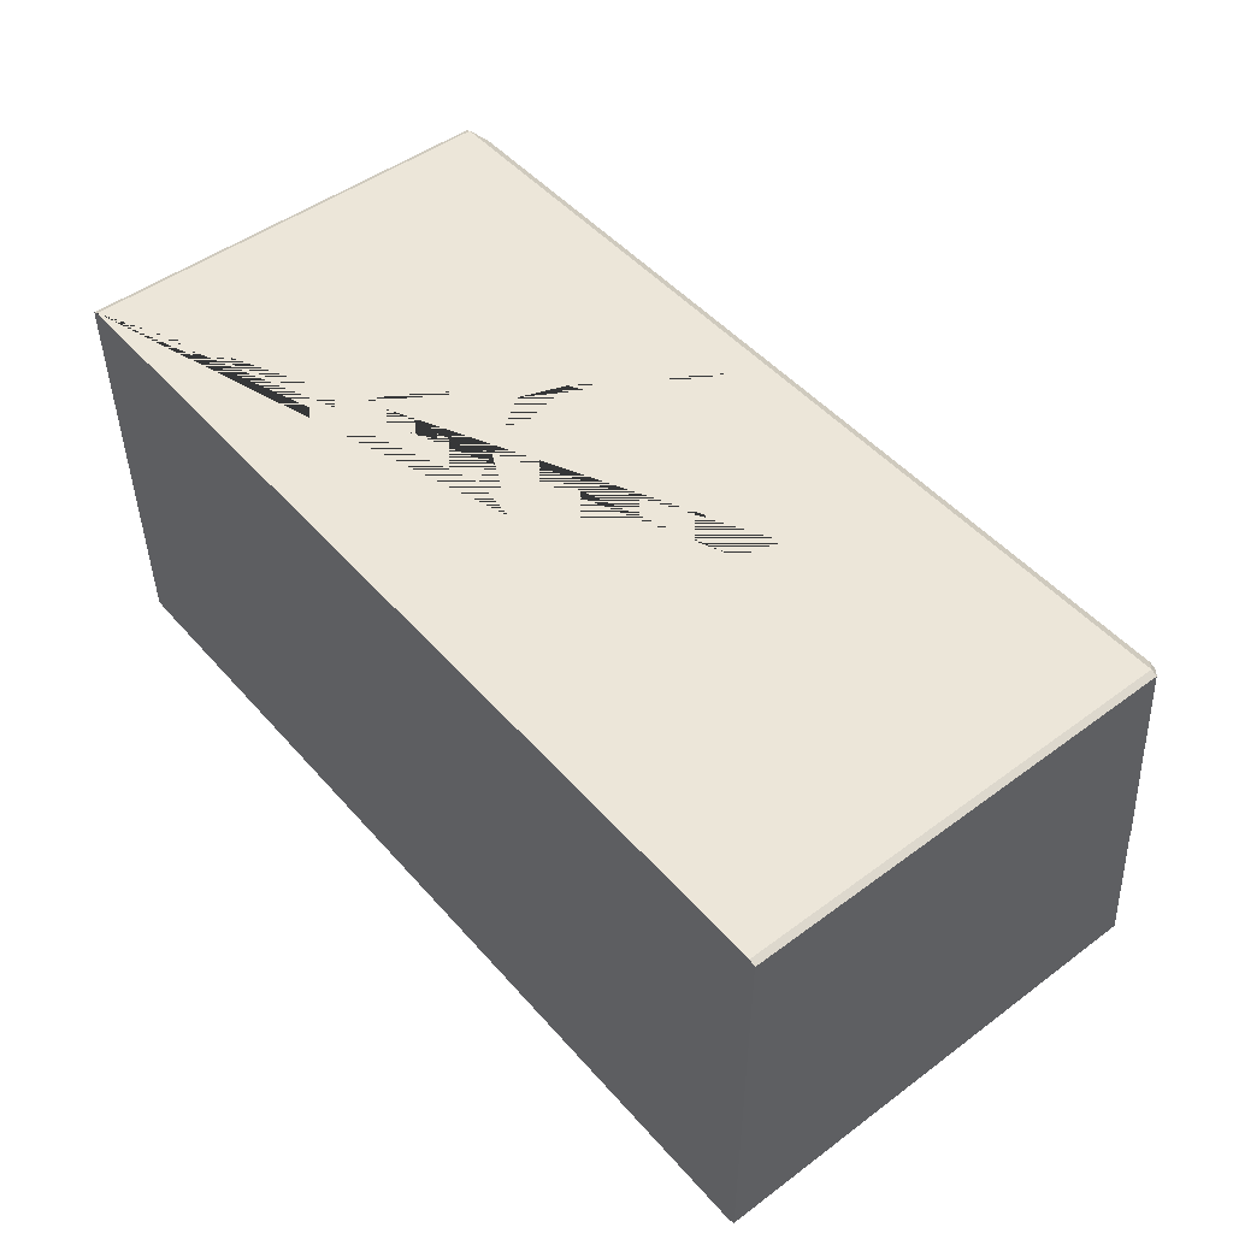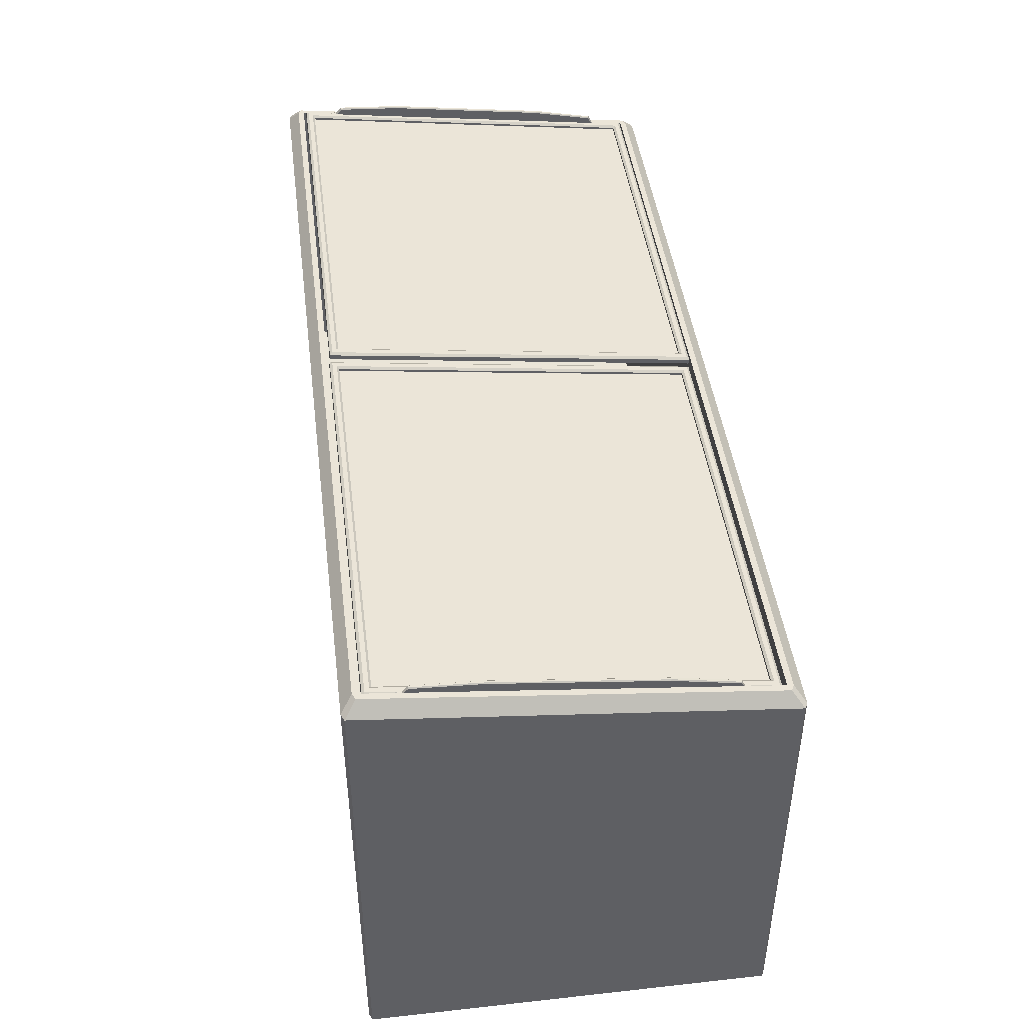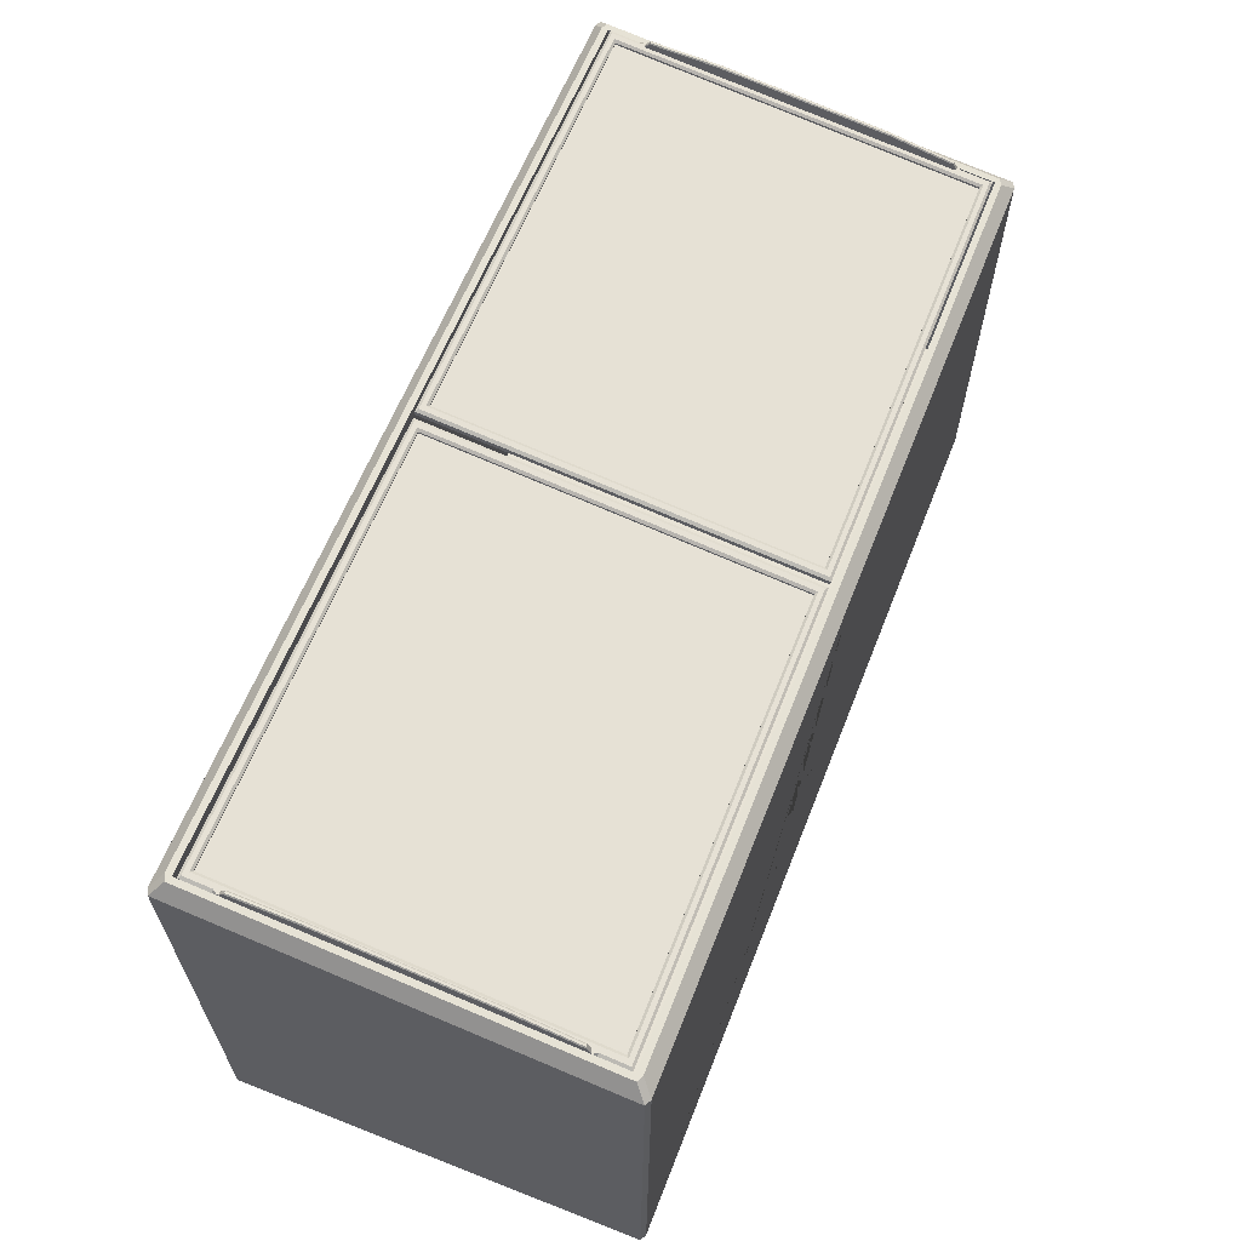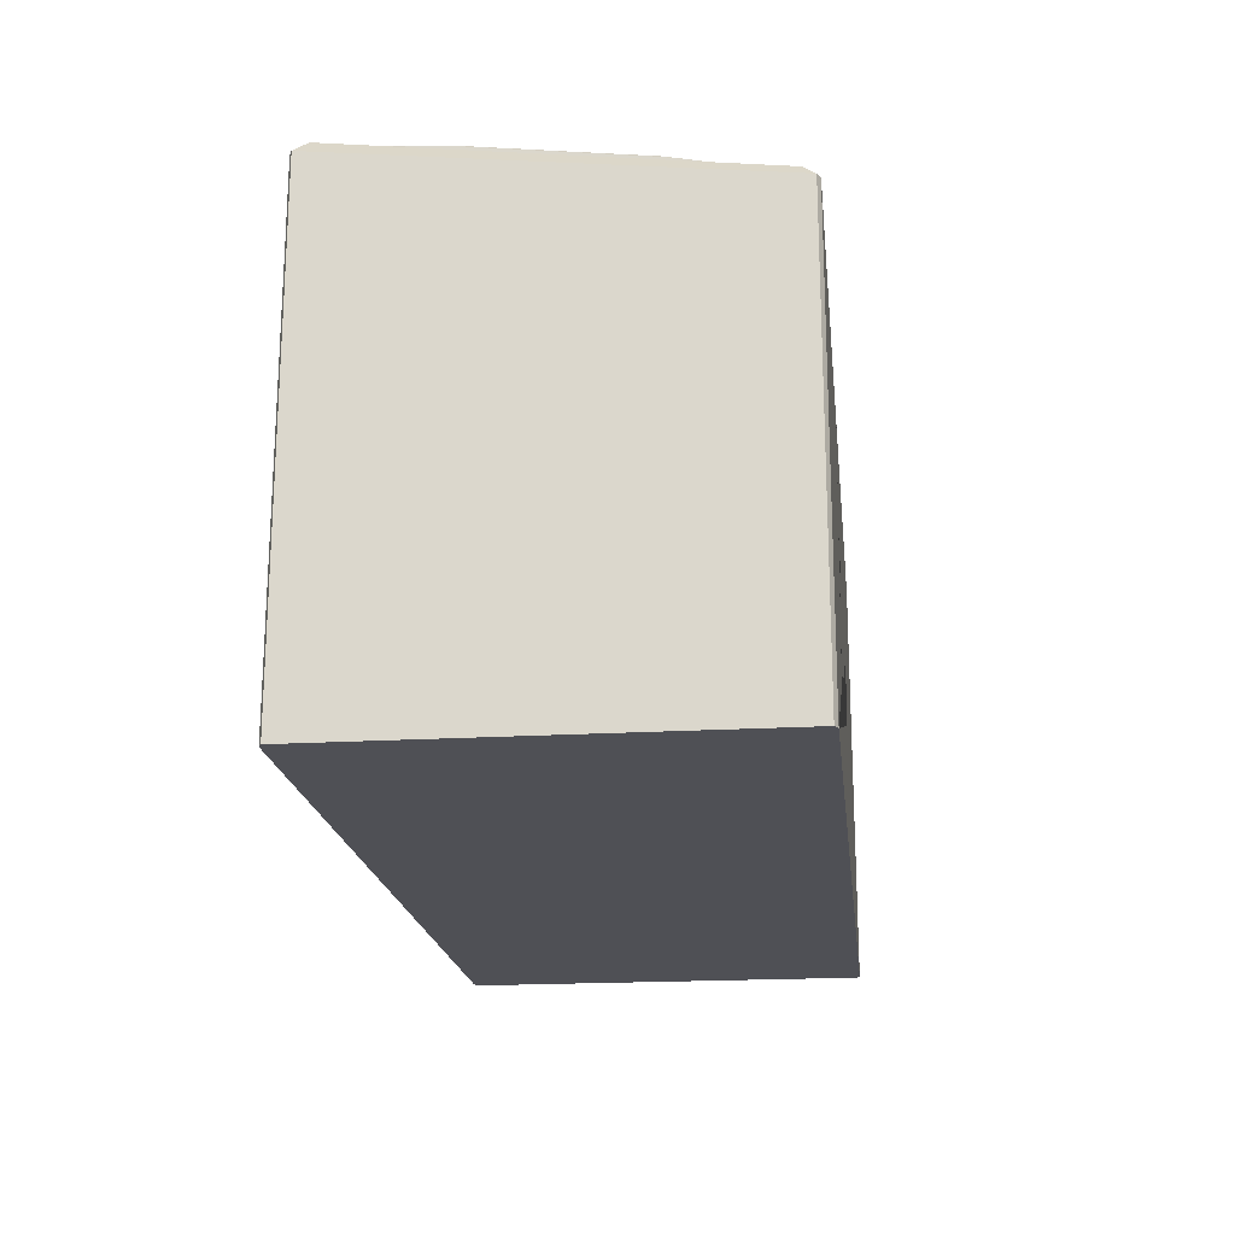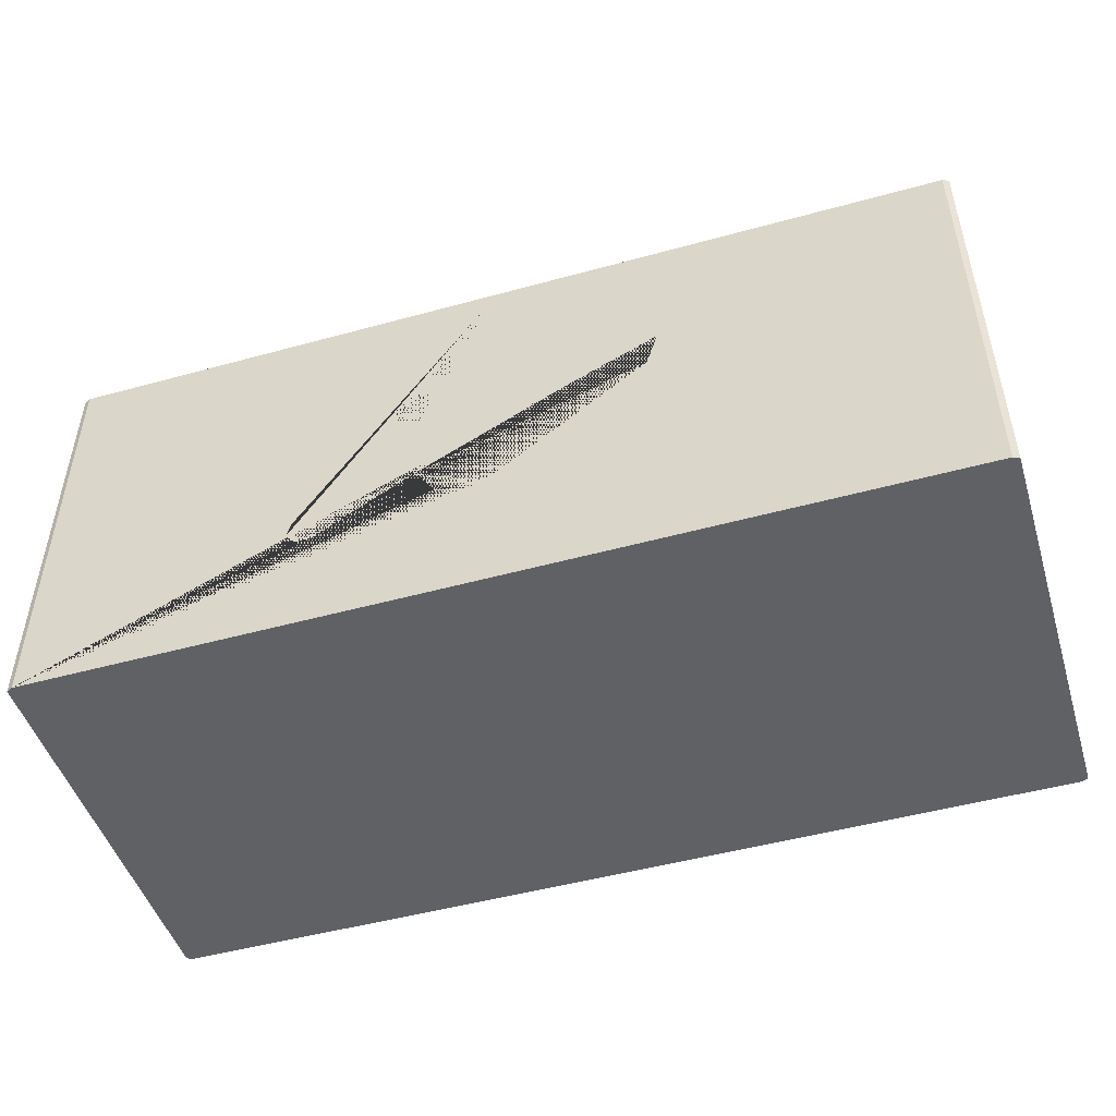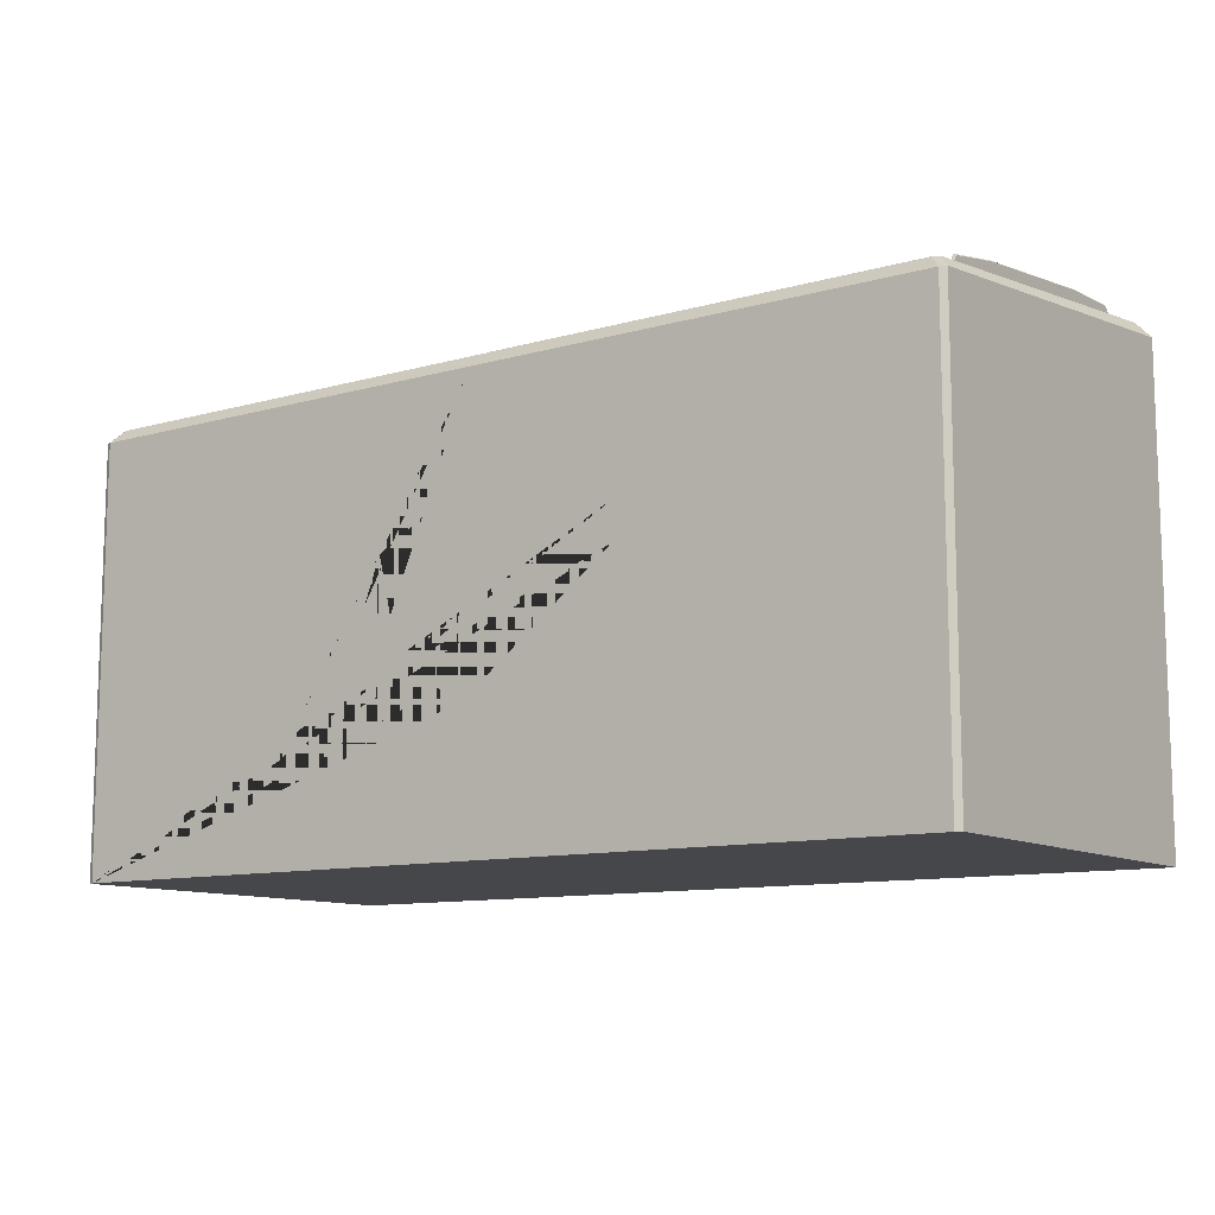
<metadata>
{"format":"obj","ext":"obj","renderer":"f3d","projection":"perspective","resolution":1024,"background":"white","views":[{"elev":48.9,"azim":50.6,"up":"+Z"},{"elev":44.7,"azim":-97.3,"up":"+Y"},{"elev":62.5,"azim":-68.4,"up":"+Y"},{"elev":-19.4,"azim":-83.6,"up":"+Y"},{"elev":-48.6,"azim":17.1,"up":"+Y"},{"elev":-10.8,"azim":35.3,"up":"+Y"}]}
</metadata>
<code>
o lock.001_Cube.003
v 3.904 2.14 -1.638
v 3.904 1.734 1.639
v 0.00884 2.14 -1.638
v 0.008842 1.734 1.639
v 3.811 2.154 -1.557
v 3.811 1.768 1.563
v 0.1016 2.154 -1.557
v 0.1017 1.768 1.563
v 3.904 1.766 1.385
v 3.904 2.108 -1.384
v 0.00884 2.108 -1.384
v 0.008842 1.766 1.385
v 3.811 2.133 -1.381
v 3.811 1.79 1.388
v 0.1017 1.79 1.388
v 0.1016 2.133 -1.381
v 3.904 1.843 0.7571
v 3.904 2.031 -0.7561
v 3.904 2.074 -0.7507
v 3.904 1.887 0.7625
v 0.008841 2.031 -0.7561
v 0.008842 1.843 0.7571
v 3.811 2.055 -0.7531
v 3.811 1.868 0.7601
v 0.1016 1.868 0.7601
v 0.1016 2.055 -0.7531
v 3.902 2.086 -0.7225
v 3.902 1.905 0.7379
v 3.868 2.086 -0.7225
v 3.868 1.905 0.7379
v 3.879 2.196 -1.61
v 3.904 2.183 -1.633
v 3.879 1.796 1.625
v 3.904 1.777 1.645
v 0.03421 2.196 -1.61
v 0.00884 2.183 -1.633
v 0.03421 1.796 1.625
v 0.008842 1.777 1.645
v 3.904 2.151 -1.378
v 3.879 2.167 -1.376
v 3.903 2.163 -1.341
v 3.904 2.148 -1.343
v 3.879 1.824 1.392
v 3.904 1.809 1.39
v 3.904 1.814 1.354
v 3.903 1.829 1.356
v 0.03421 1.824 1.392
v 0.008842 1.809 1.39
v 0.00884 2.151 -1.378
v 0.03421 2.167 -1.376
v 0.03421 1.902 0.7643
v 0.008842 1.886 0.7624
v 0.008841 2.074 -0.7508
v 0.03421 2.089 -0.7489
v 3.894 2.161 -1.328
v 3.902 2.161 -1.328
v 3.902 1.83 1.344
v 3.894 1.831 1.343
v 3.876 2.161 -1.328
v 3.868 2.16 -1.321
v 3.876 1.831 1.343
v 3.868 1.831 1.336
v 3.894 2.22 -1.275
v 3.902 2.211 -1.28
v 3.894 2.22 -1.279
v 3.902 1.891 1.309
v 3.894 1.901 1.307
v 3.894 1.9 1.31
v 3.876 2.22 -1.275
v 3.876 2.22 -1.279
v 3.868 2.211 -1.273
v 3.868 1.892 1.302
v 3.876 1.9 1.31
v 3.876 1.901 1.307
v 3.894 2.193 -0.7127
v 3.894 2.191 -0.6951
v 3.902 2.183 -0.6992
v 3.894 2.011 0.7544
v 3.902 2.005 0.7389
v 3.894 2.013 0.7369
v 3.876 2.193 -0.7127
v 3.868 2.183 -0.6992
v 3.876 2.191 -0.6951
v 3.876 2.011 0.7544
v 3.876 2.013 0.7369
v 3.868 2.005 0.7389
v 3.811 2.173 -1.554
v 3.834 2.191 -1.572
v 3.811 1.787 1.566
v 3.834 1.8 1.587
v 0.1016 2.173 -1.554
v 0.07897 2.191 -1.572
v 0.1017 1.787 1.566
v 0.07897 1.8 1.587
v 3.811 2.151 -1.378
v 3.834 2.167 -1.376
v 3.834 1.824 1.392
v 3.811 1.809 1.39
v 0.1017 1.809 1.39
v 0.07897 1.824 1.392
v 0.07897 2.167 -1.376
v 0.1016 2.151 -1.378
v 3.811 2.074 -0.7508
v 3.834 2.088 -0.7383
v 3.834 1.903 0.7537
v 3.811 1.886 0.7624
v 0.1016 1.886 0.7624
v 0.07897 1.902 0.7643
v 0.07897 2.089 -0.7489
v 0.1016 2.074 -0.7508
f 2 34 38 4
f 93 89 6 8
f 103 95 13 23
f 89 98 14 6
f 10 11 3 1
f 1 32 39 10
f 33 43 97 90
f 31 35 92 88
f 99 93 8 15
f 4 38 48 12
f 47 37 94 100
f 40 31 88 96
f 95 87 5 13
f 37 33 90 94
f 96 104 29 60
f 35 50 101 92
f 51 47 100 108
f 11 49 36 3
f 12 48 52 22
f 9 44 34 2
f 30 62 72 86
f 2 4 12 9
f 18 21 11 10
f 57 28 79 66
f 22 52 53 21
f 91 102 16 7
f 61 58 68 73
f 46 45 20 28 57
f 10 39 42 19 18
f 98 106 24 14
f 102 110 26 16
f 67 78 84 74
f 19 42 41 56 27
f 27 56 64 77
f 75 63 69 81
f 107 99 15 25
f 105 97 62 30
f 80 76 83 85
f 28 27 77 79
f 29 30 86 82
f 17 20 45 44 9
f 20 19 27 28
f 41 40 96 60 56
f 18 19 20 17
f 104 105 30 29
f 110 107 25 26
f 9 12 22 17
f 17 22 21 18
f 60 29 82 71
f 106 103 23 24
f 21 53 49 11
f 50 54 109 101
f 97 43 46 57 62
f 54 51 108 109
f 39 40 41 42
f 43 44 45 46
f 43 33 34 44
f 33 37 38 34
f 50 35 36 49
f 35 31 32 36
f 31 40 39 32
f 37 47 48 38
f 54 50 49 53
f 47 51 52 48
f 51 54 53 52
f 3 36 32 1
f 63 64 65
f 66 67 68
f 69 70 71
f 72 73 74
f 75 76 77
f 78 79 80
f 81 82 83
f 84 85 86
f 58 61 62 57
f 56 60 59 55
f 78 67 66 79
f 86 72 74 84
f 67 74 73 68
f 65 70 69 63
f 57 66 68 58
f 72 62 61 73
f 55 65 64 56
f 60 71 70 59
f 63 75 77 64
f 76 80 79 77
f 71 82 81 69
f 82 86 85 83
f 80 85 84 78
f 75 81 83 76
f 55 59 70 65
f 98 89 90 97
f 89 93 94 90
f 102 91 92 101
f 91 87 88 92
f 87 95 96 88
f 106 98 97 105
f 93 99 100 94
f 110 102 101 109
f 95 103 104 96
f 103 106 105 104
f 99 107 108 100
f 107 110 109 108
f 87 91 7 5
f 16 13 5 7
f 8 6 14 15
f 26 23 13 16
f 15 14 24 25
f 25 24 23 26
o lock_Cube.002
v -3.908 1.668 1.631
v -3.908 2.074 -1.647
v -0.007793 1.668 1.631
v -0.007793 2.074 -1.647
v -3.816 1.702 1.555
v -3.816 2.088 -1.565
v -0.1006 1.702 1.555
v -0.1006 2.088 -1.565
v -3.908 2.042 -1.392
v -3.908 1.699 1.376
v -0.007793 1.699 1.376
v -0.007793 2.042 -1.392
v -3.816 1.724 1.379
v -3.816 2.066 -1.389
v -0.1006 2.066 -1.389
v -0.1006 1.724 1.379
v -3.908 1.965 -0.7643
v -3.908 1.777 0.7489
v -3.908 1.821 0.7543
v -3.908 2.008 -0.7589
v -0.007793 1.777 0.7489
v -0.007793 1.965 -0.7643
v -3.816 1.801 0.7519
v -3.816 1.989 -0.7613
v -0.1006 1.989 -0.7613
v -0.1006 1.801 0.7519
v -3.907 1.839 0.7298
v -3.907 2.02 -0.7307
v -3.872 1.839 0.7298
v -3.872 2.02 -0.7307
v -3.883 1.729 1.617
v -3.908 1.711 1.636
v -3.883 2.13 -1.618
v -3.908 2.117 -1.641
v -0.03317 1.729 1.617
v -0.007793 1.711 1.636
v -0.03317 2.13 -1.618
v -0.007793 2.117 -1.641
v -3.908 1.742 1.382
v -3.883 1.758 1.384
v -3.907 1.763 1.348
v -3.908 1.748 1.346
v -3.883 2.101 -1.385
v -3.908 2.085 -1.386
v -3.908 2.081 -1.351
v -3.907 2.097 -1.349
v -0.03317 2.101 -1.385
v -0.007793 2.085 -1.386
v -0.007793 1.742 1.382
v -0.03317 1.758 1.384
v -0.03317 2.023 -0.7571
v -0.007793 2.007 -0.759
v -0.007793 1.82 0.7542
v -0.03317 1.836 0.7561
v -3.898 1.765 1.335
v -3.907 1.764 1.335
v -3.907 2.095 -1.336
v -3.898 2.095 -1.336
v -3.88 1.765 1.335
v -3.872 1.765 1.328
v -3.88 2.095 -1.336
v -3.872 2.094 -1.329
v -3.898 1.834 1.298
v -3.907 1.824 1.301
v -3.898 1.833 1.302
v -3.907 2.145 -1.289
v -3.898 2.154 -1.283
v -3.898 2.154 -1.287
v -3.88 1.834 1.298
v -3.88 1.833 1.302
v -3.872 1.826 1.294
v -3.872 2.145 -1.281
v -3.88 2.154 -1.287
v -3.88 2.154 -1.283
v -3.898 1.945 0.7462
v -3.898 1.947 0.7287
v -3.907 1.939 0.7307
v -3.898 2.126 -0.7209
v -3.907 2.117 -0.7074
v -3.898 2.124 -0.7033
v -3.88 1.945 0.7462
v -3.872 1.939 0.7307
v -3.88 1.947 0.7287
v -3.88 2.126 -0.7209
v -3.88 2.124 -0.7033
v -3.872 2.117 -0.7074
v -3.816 1.721 1.558
v -3.838 1.734 1.579
v -3.816 2.107 -1.562
v -3.838 2.125 -1.58
v -0.1006 1.721 1.558
v -0.07792 1.734 1.579
v -0.1006 2.107 -1.562
v -0.07792 2.125 -1.58
v -3.816 1.743 1.382
v -3.838 1.758 1.384
v -3.838 2.101 -1.385
v -3.816 2.085 -1.386
v -0.1006 2.085 -1.386
v -0.07792 2.101 -1.385
v -0.07792 1.758 1.384
v -0.1006 1.743 1.382
v -3.816 1.82 0.7542
v -3.838 1.837 0.7455
v -3.838 2.022 -0.7465
v -3.816 2.008 -0.759
v -0.1006 2.008 -0.759
v -0.07792 2.023 -0.7571
v -0.07792 1.836 0.7561
v -0.1006 1.82 0.7542
f 112 144 148 114
f 203 199 116 118
f 213 205 123 133
f 199 208 124 116
f 120 121 113 111
f 111 142 149 120
f 143 153 207 200
f 141 145 202 198
f 209 203 118 125
f 114 148 158 122
f 157 147 204 210
f 150 141 198 206
f 205 197 115 123
f 147 143 200 204
f 206 214 139 170
f 145 160 211 202
f 161 157 210 218
f 121 159 146 113
f 122 158 162 132
f 119 154 144 112
f 140 172 182 196
f 112 114 122 119
f 128 131 121 120
f 167 138 189 176
f 132 162 163 131
f 201 212 126 117
f 171 168 178 183
f 156 155 130 138 167
f 120 149 152 129 128
f 208 216 134 124
f 212 220 136 126
f 177 188 194 184
f 129 152 151 166 137
f 137 166 174 187
f 185 173 179 191
f 217 209 125 135
f 215 207 172 140
f 190 186 193 195
f 138 137 187 189
f 139 140 196 192
f 127 130 155 154 119
f 130 129 137 138
f 151 150 206 170 166
f 128 129 130 127
f 214 215 140 139
f 220 217 135 136
f 119 122 132 127
f 127 132 131 128
f 170 139 192 181
f 216 213 133 134
f 131 163 159 121
f 160 164 219 211
f 207 153 156 167 172
f 164 161 218 219
f 149 150 151 152
f 153 154 155 156
f 153 143 144 154
f 143 147 148 144
f 160 145 146 159
f 145 141 142 146
f 141 150 149 142
f 147 157 158 148
f 164 160 159 163
f 157 161 162 158
f 161 164 163 162
f 113 146 142 111
f 173 174 175
f 176 177 178
f 179 180 181
f 182 183 184
f 185 186 187
f 188 189 190
f 191 192 193
f 194 195 196
f 168 171 172 167
f 166 170 169 165
f 188 177 176 189
f 196 182 184 194
f 177 184 183 178
f 175 180 179 173
f 167 176 178 168
f 182 172 171 183
f 165 175 174 166
f 170 181 180 169
f 173 185 187 174
f 186 190 189 187
f 181 192 191 179
f 192 196 195 193
f 190 195 194 188
f 185 191 193 186
f 165 169 180 175
f 208 199 200 207
f 199 203 204 200
f 212 201 202 211
f 201 197 198 202
f 197 205 206 198
f 216 208 207 215
f 203 209 210 204
f 220 212 211 219
f 205 213 214 206
f 213 216 215 214
f 209 217 218 210
f 217 220 219 218
f 197 201 117 115
f 126 123 115 117
f 118 116 124 125
f 136 133 123 126
f 125 124 134 135
f 135 134 133 136
o box_Cube.001
v 3.921 1.765 1.661
v 3.921 2.165 -1.661
v -3.921 1.765 1.661
v -3.921 2.165 -1.661
v 3.921 -0.7426 1.661
v 3.921 -0.7426 -1.661
v -3.921 -0.7426 1.661
v -3.921 -0.7426 -1.661
v 4.019 -2.171 1.811
v 4.073 -2.171 1.784
v 4.073 -2.171 -1.785
v 4.019 -2.171 -1.811
v -4.073 -2.171 1.784
v -4.019 -2.171 1.811
v -4.019 -2.171 -1.811
v -4.073 -2.171 -1.785
v 3.974 1.762 1.687
v 3.92 1.759 1.714
v 3.953 1.761 1.693
v 4.073 1.645 1.784
v 4.019 1.642 1.811
v 3.92 2.171 -1.714
v 3.974 2.168 -1.688
v 3.953 2.169 -1.693
v 4.019 2.055 -1.811
v 4.073 2.052 -1.785
v -3.92 1.759 1.714
v -3.974 1.762 1.687
v -3.953 1.761 1.693
v -4.019 1.642 1.811
v -4.073 1.645 1.784
v -3.974 2.168 -1.688
v -3.92 2.171 -1.714
v -3.953 2.169 -1.693
v -4.073 2.052 -1.785
v -4.019 2.055 -1.811
v -0.008292 1.642 1.811
v 0.6011 1.116 1.811
v -0.9043 0.2656 1.811
v -1.048 -0.1238 1.811
v -0.8588 -0.4186 1.811
v -1.738 -0.9422 1.811
v -1.772 -1.071 1.811
v -1.692 -1.18 1.811
v -1.548 -1.18 1.811
v -0.6826 -0.6607 1.811
v -0.497 -0.9292 1.811
v -0.05579 -0.9664 1.811
v 1.332 0.08106 1.811
v 1.441 0.4594 1.811
v 1.049 1.068 1.811
f 252 255 251 248
f 247 250 257 241 238
f 232 235 256 245
f 234 229 241 270 269 268 267 266 265 264 263
f 236 233 251 255
f 239 221 223 249 247 238
f 254 224 222 244 242 253
f 237 240 246 243
f 230 231 246 240
f 223 227 228 224
f 242 245 256 253
f 244 222 221 239 237 243
f 249 223 224 254 252 248
f 228 227 225 226
f 222 226 225 221
f 221 225 227 223
f 224 228 226 222
f 237 239 238
f 242 244 243
f 247 249 248
f 252 254 253
f 241 240 237 238
f 242 243 246 245
f 252 253 256 255
f 247 248 251 250
f 233 234 250 251
f 240 241 229 230
f 245 246 231 232
f 255 256 235 236
f 231 230 229 234 233 236 235 232
f 241 257 258 271 270
f 257 250 234 263 262 261 260 259 258
f 263 264 265 266 261 262
f 266 267 268 269 270 271 258 259 260 261

</code>
